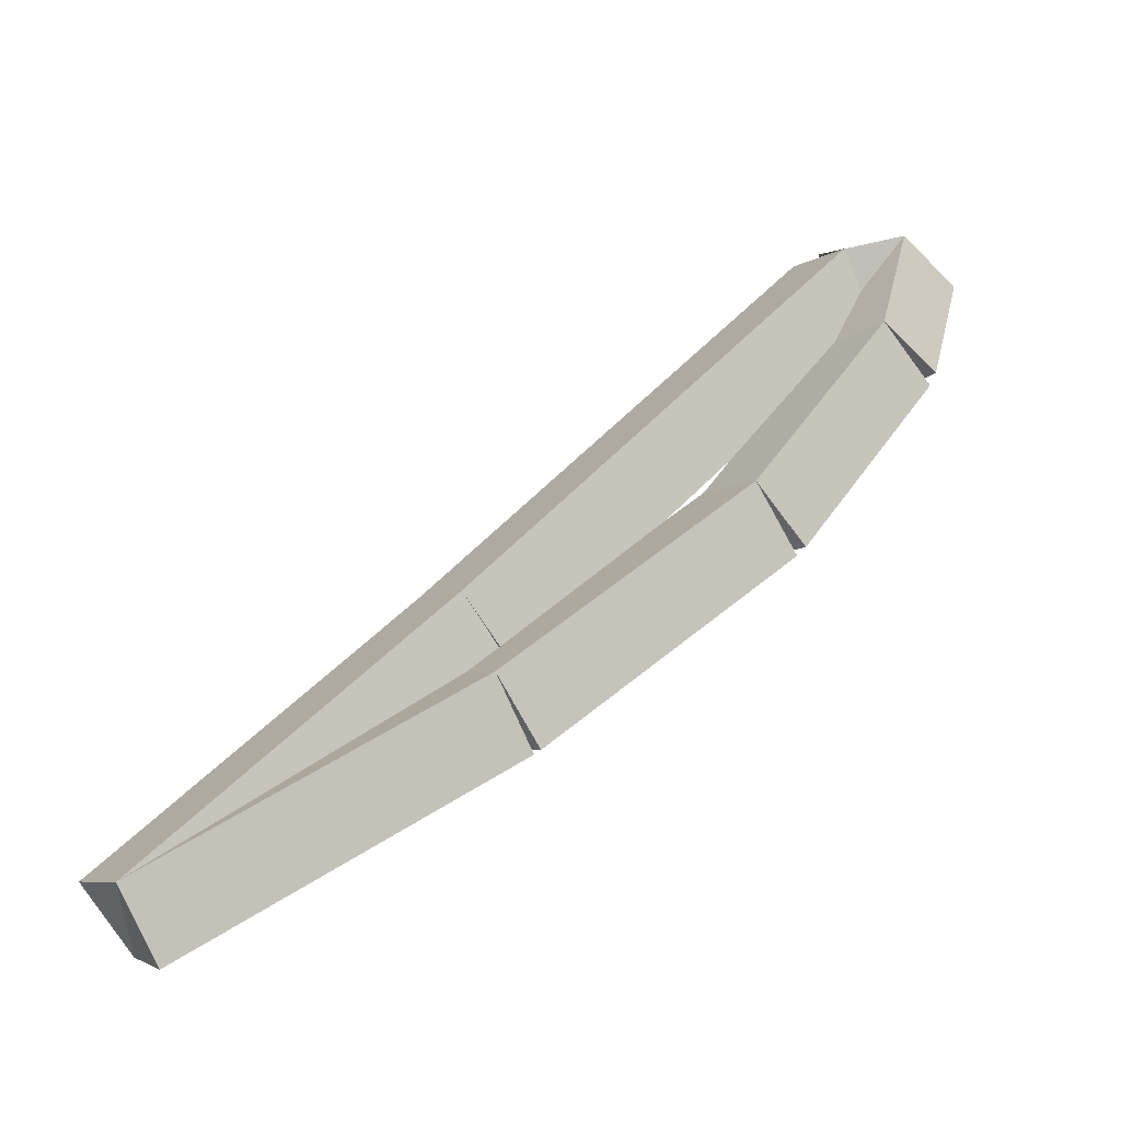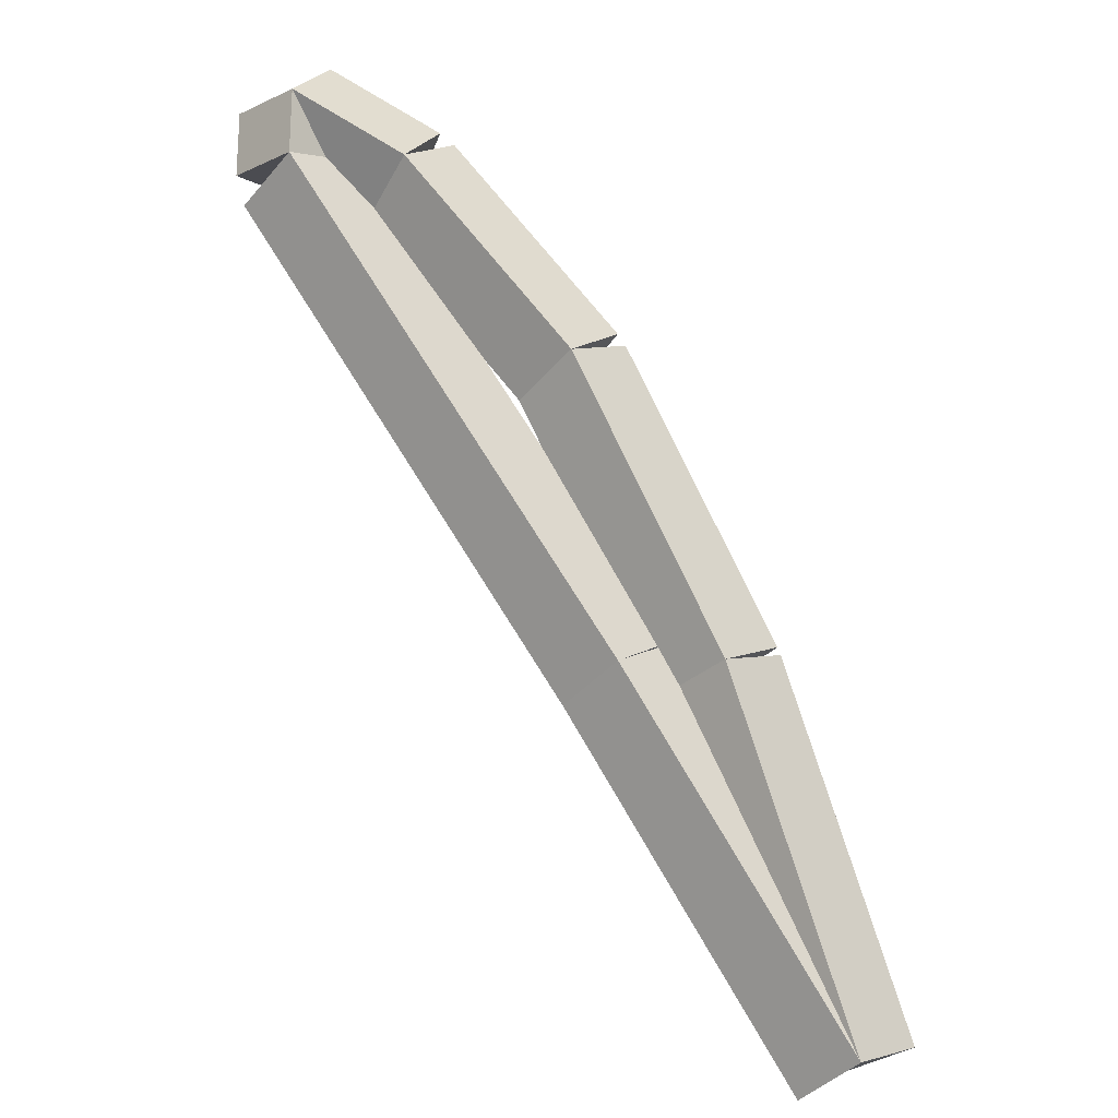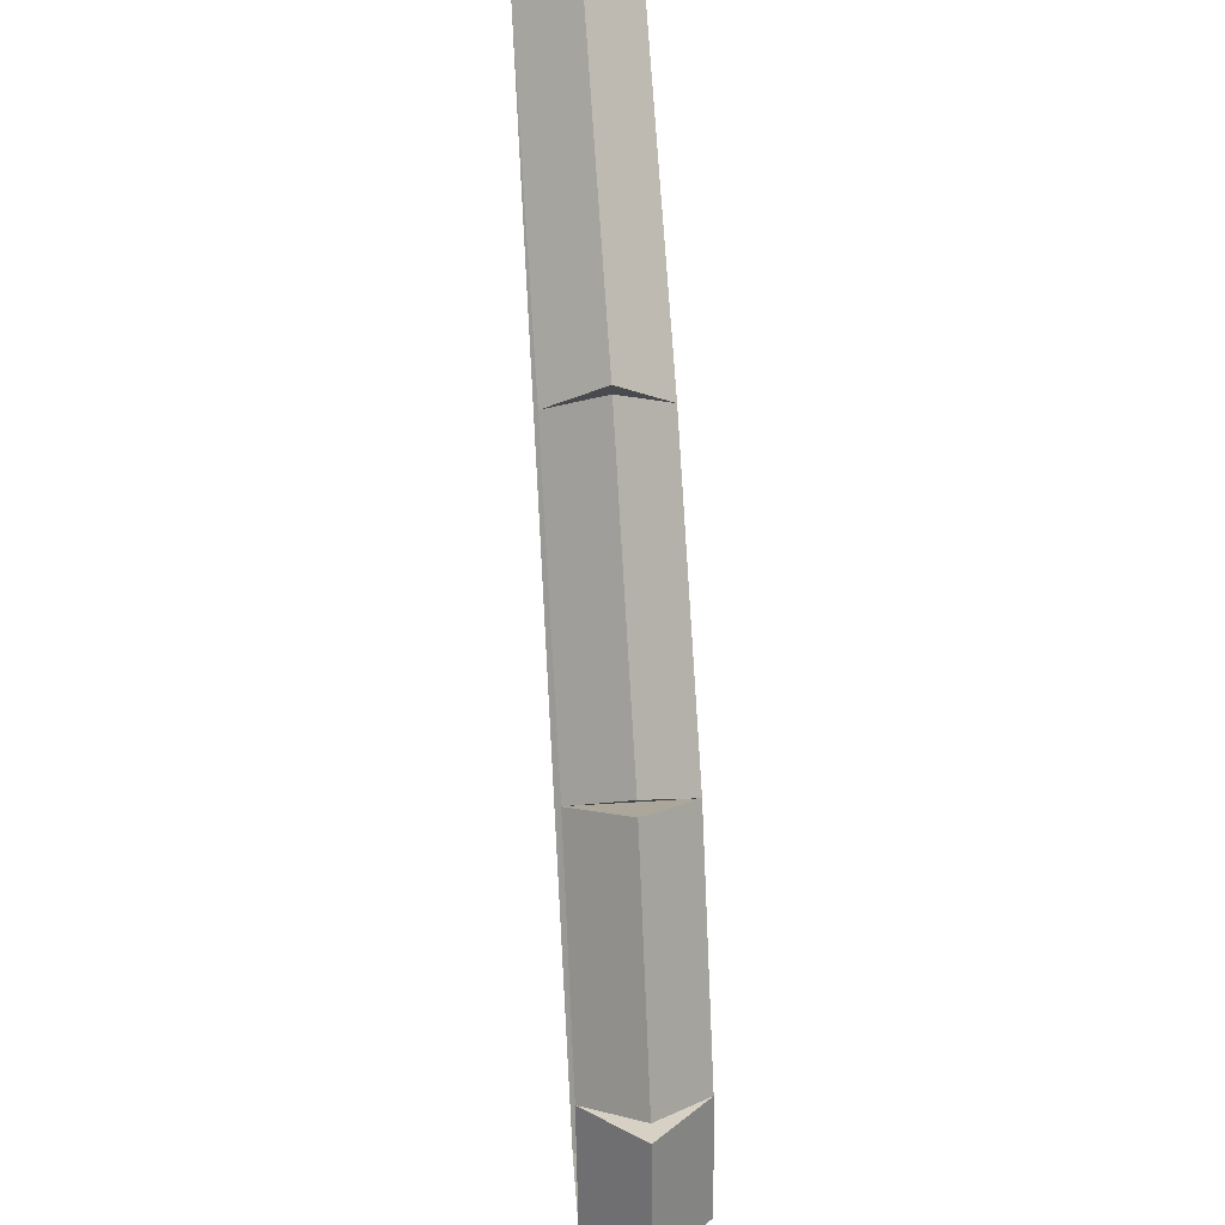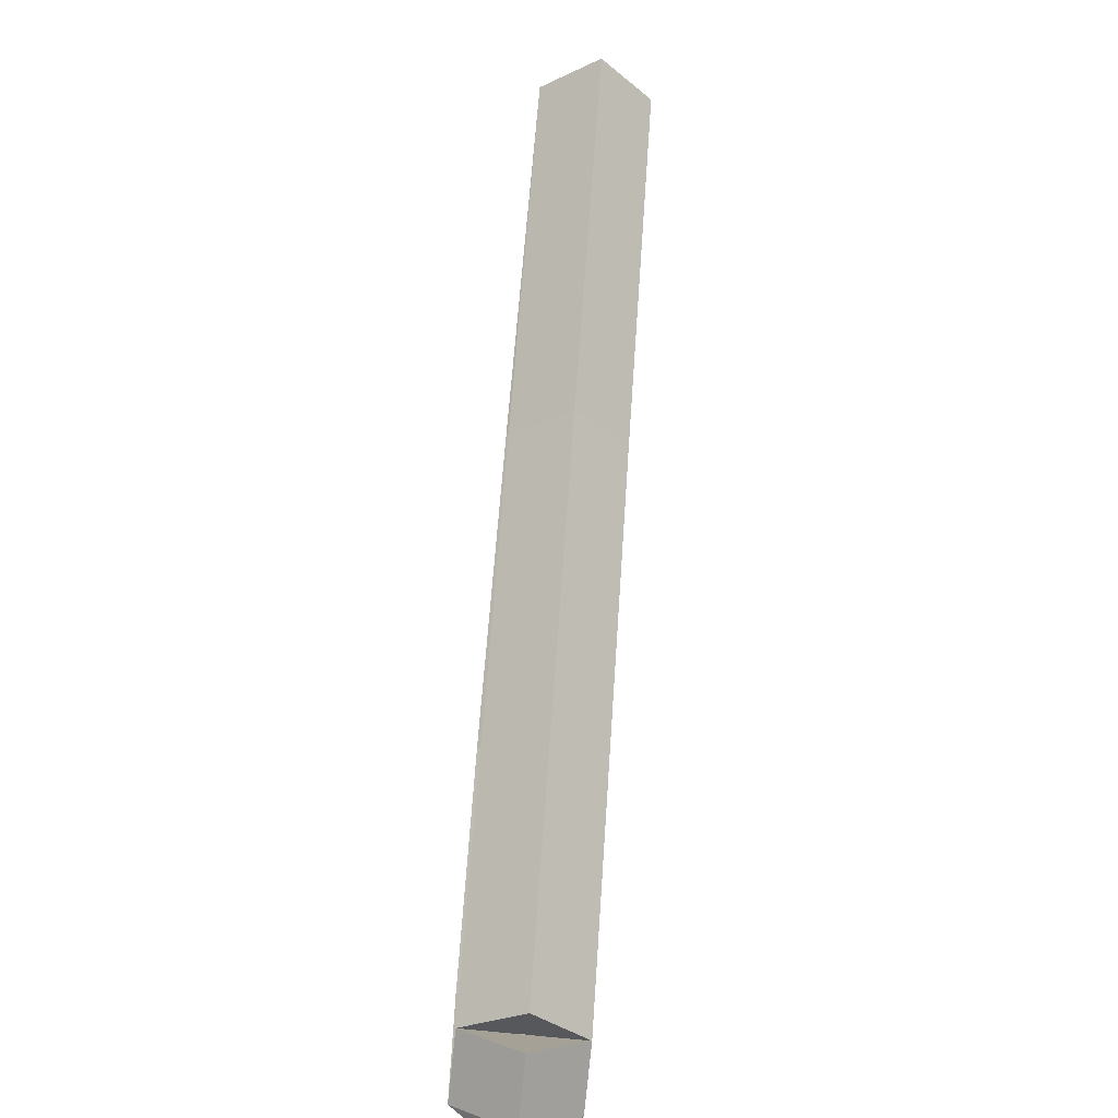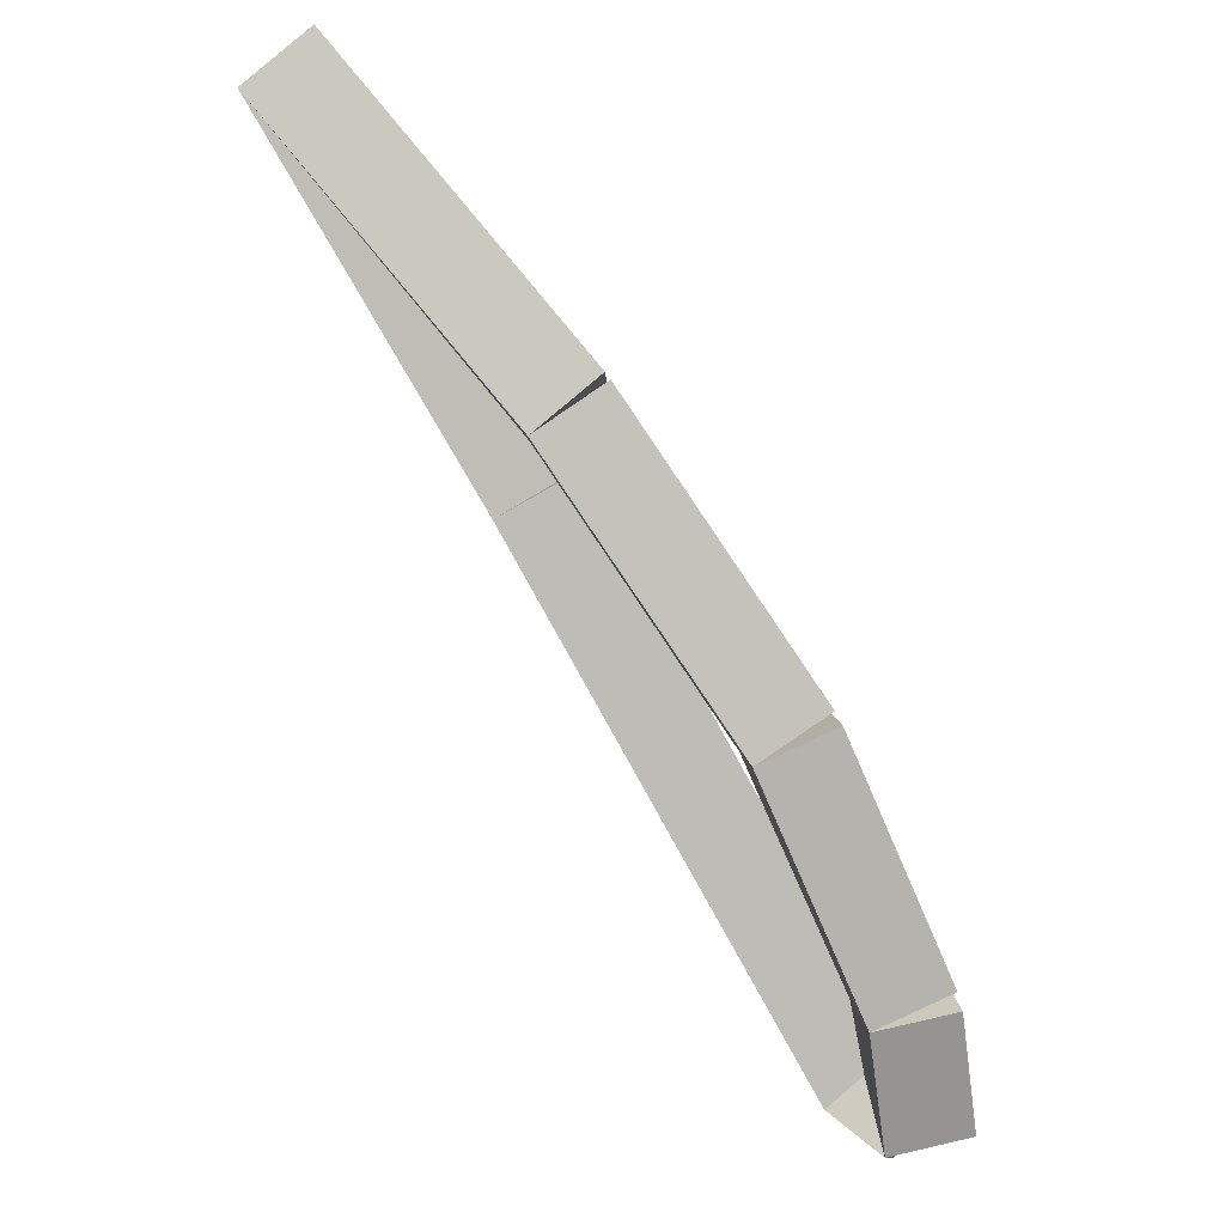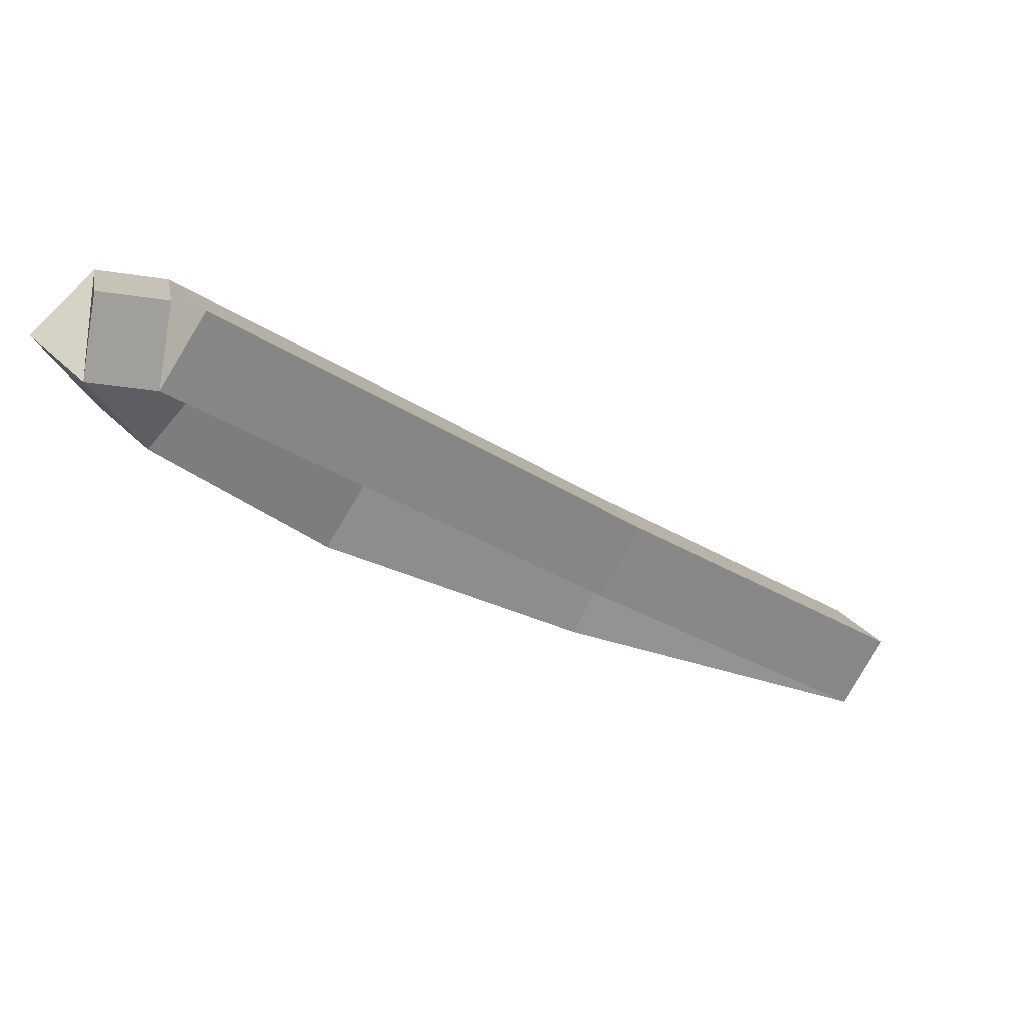
<metadata>
{"format":"obj","ext":"obj","renderer":"f3d","projection":"perspective","resolution":1024,"background":"white","views":[{"elev":49.3,"azim":-176.0,"up":"+Z"},{"elev":74.7,"azim":112.3,"up":"+Z"},{"elev":37.1,"azim":-95.1,"up":"+Y"},{"elev":-64.2,"azim":83.5,"up":"+Y"},{"elev":30.4,"azim":-145.9,"up":"+Y"},{"elev":-26.8,"azim":7.4,"up":"+Z"}]}
</metadata>
<code>
g name
v 7.161 39.43 31.1
v 7.082 39.49 31
v 7.161 39.43 30.9
v 7.241 39.37 31
v 7.595 40 31.1
v 7.515 40.06 31
v 7.595 40 30.9
v 7.674 39.94 31
f 1 2 3 4
f 6 2 1 5
f 5 1 4 8
f 6 5 8 7
f 8 4 3 7
f 7 3 2 6
g name
v 6.568 38.61 31.1
v 6.487 38.67 31
v 6.568 38.61 30.9
v 6.65 38.55 31
v 7.161 39.43 31.1
v 7.08 39.49 31
v 7.161 39.43 30.9
v 7.242 39.38 31
f 9 10 11 12
f 14 10 9 13
f 13 9 12 16
f 14 13 16 15
f 16 12 11 15
f 15 11 10 14
g name
v 6.462 38.57 31.1
v 6.426 38.66 31
v 6.462 38.57 30.9
v 6.499 38.48 31
v 6.568 38.61 31.1
v 6.532 38.7 31
v 6.568 38.61 30.9
v 6.605 38.52 31
f 17 18 19 20
f 22 18 17 21
f 21 17 20 24
f 22 21 24 23
f 24 20 19 23
f 23 19 18 22
g name
v 6.501 38.79 31.1
v 6.599 38.77 31
v 6.501 38.79 30.9
v 6.402 38.8 31
v 6.462 38.57 31.1
v 6.561 38.55 31
v 6.462 38.57 30.9
v 6.364 38.59 31
f 25 26 27 28
f 30 26 25 29
f 29 25 28 32
f 30 29 32 31
f 32 28 27 31
f 31 27 26 30
g name
v 6.712 39.17 31.1
v 6.799 39.12 31
v 6.712 39.17 30.9
v 6.624 39.22 31
v 6.501 38.79 31.1
v 6.588 38.74 31
v 6.501 38.79 30.9
v 6.413 38.84 31
f 33 34 35 36
f 38 34 33 37
f 37 33 36 40
f 38 37 40 39
f 40 36 35 39
f 39 35 34 38
g name
v 7.096 39.59 31.1
v 7.169 39.52 31
v 7.096 39.59 30.9
v 7.022 39.66 31
v 6.712 39.17 31.1
v 6.785 39.1 31
v 6.712 39.17 30.9
v 6.638 39.24 31
f 41 42 43 44
f 46 42 41 45
f 45 41 44 48
f 46 45 48 47
f 48 44 43 47
f 47 43 42 46
g name
v 7.595 40 31.1
v 7.659 39.92 31
v 7.595 40 30.9
v 7.531 40.08 31
v 7.096 39.59 31.1
v 7.159 39.51 31
v 7.096 39.59 30.9
v 7.032 39.67 31
f 49 50 51 52
f 54 50 49 53
f 53 49 52 56
f 54 53 56 55
f 56 52 51 55
f 55 51 50 54

</code>
